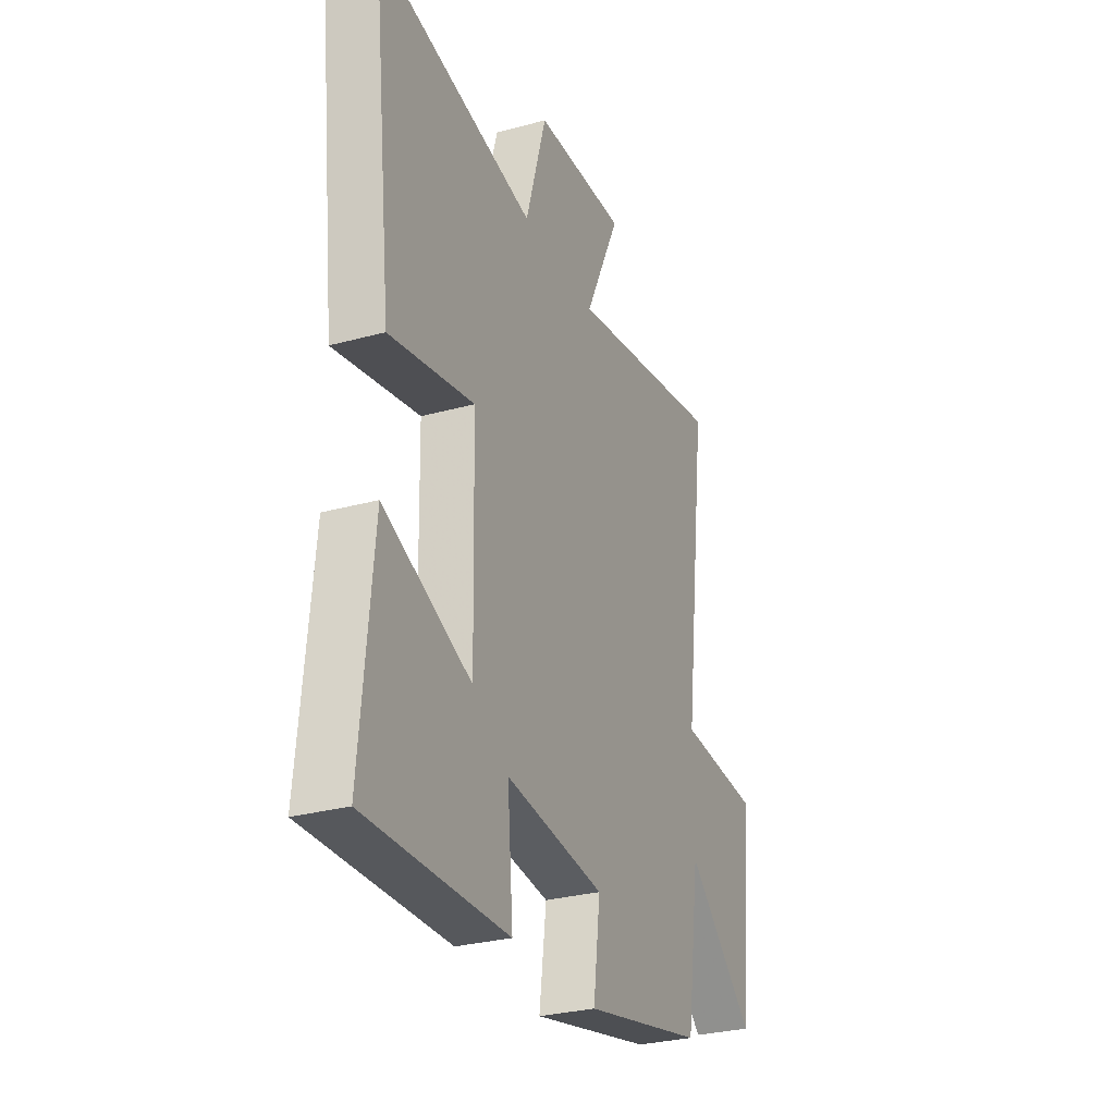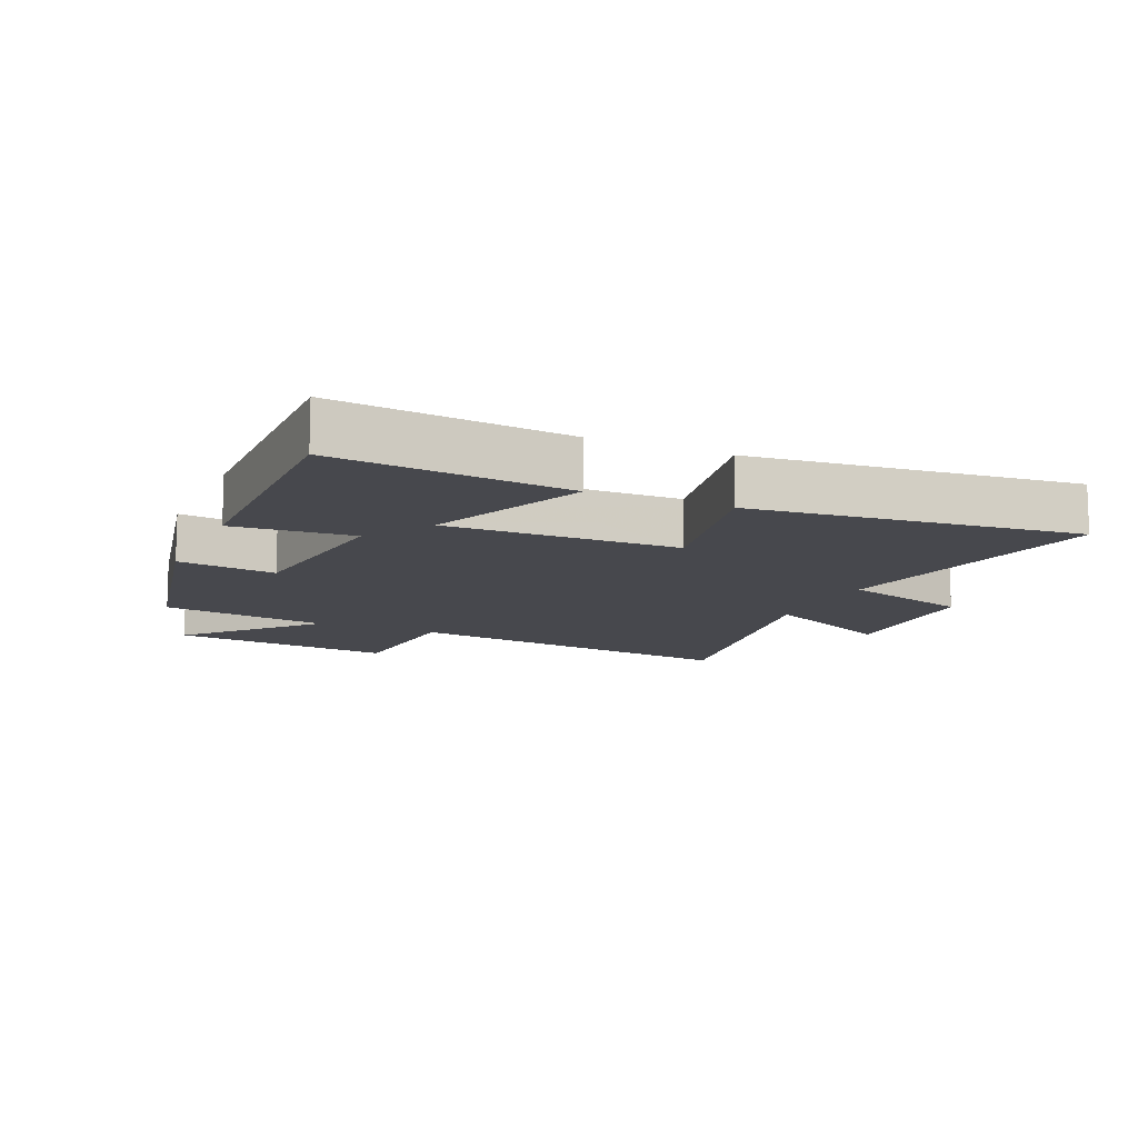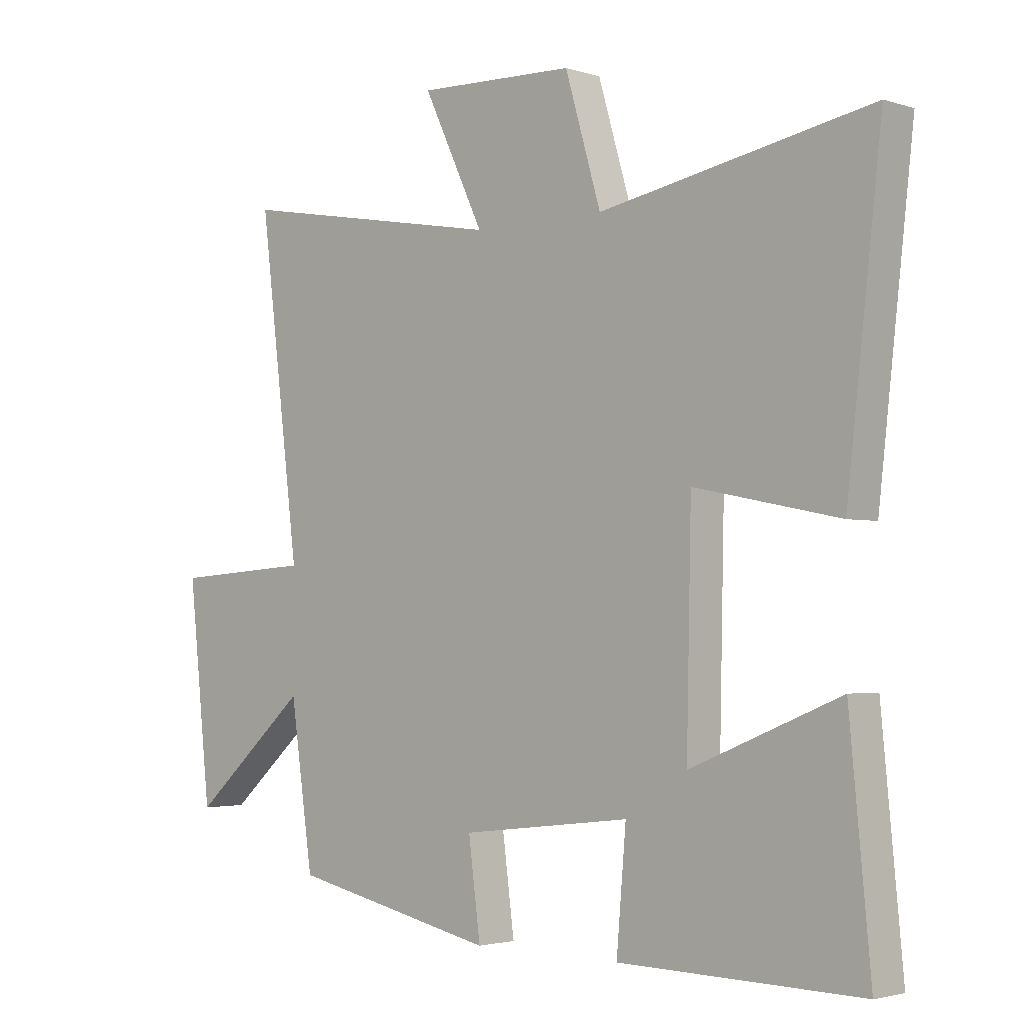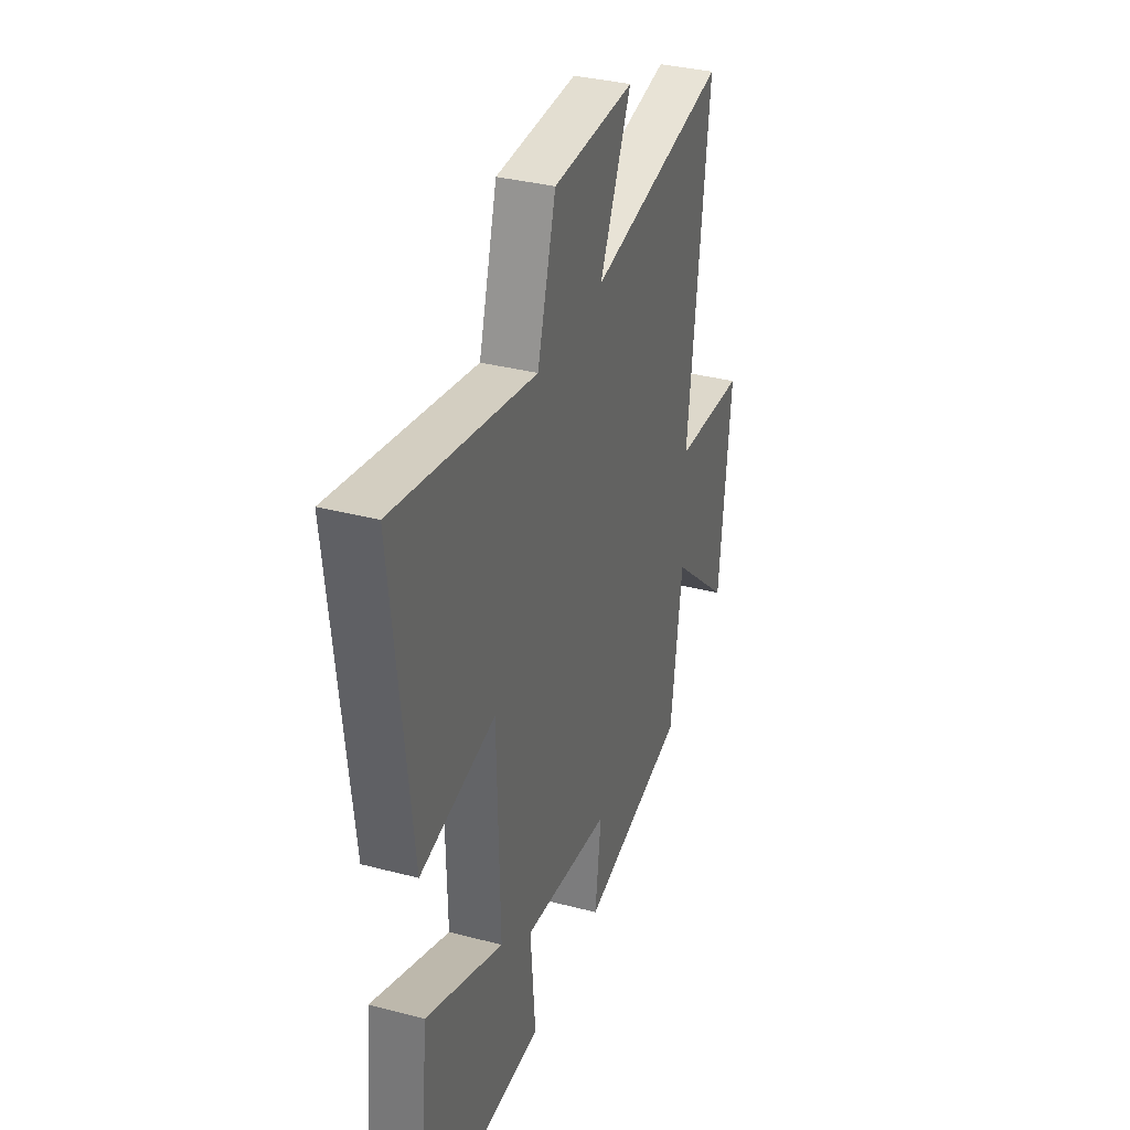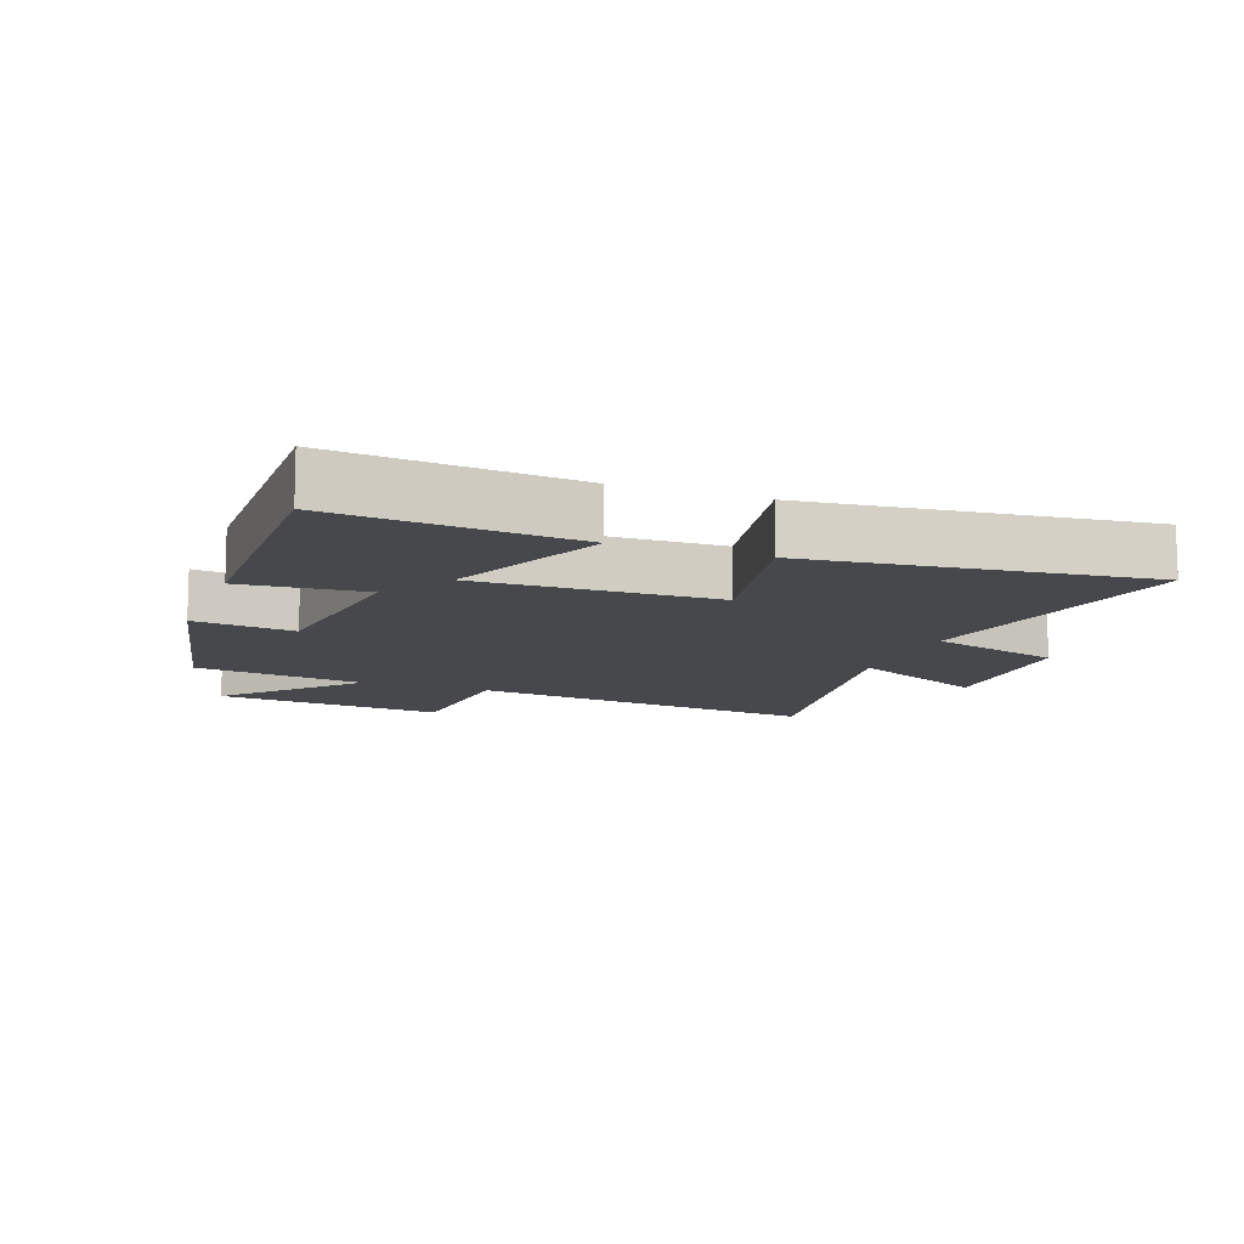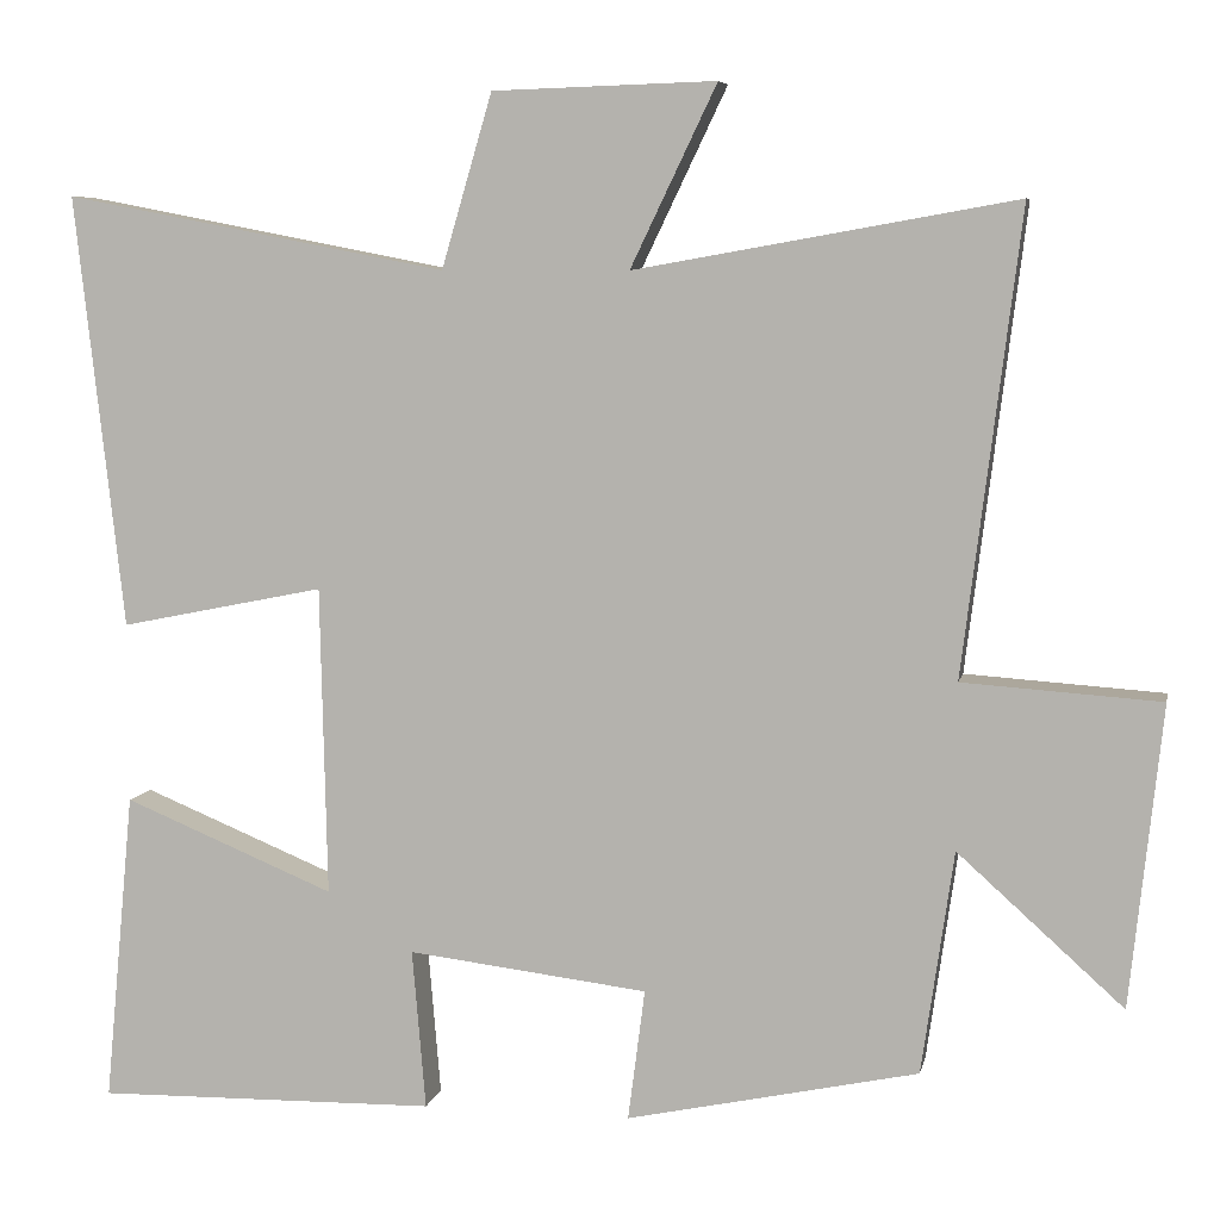
<metadata>
{"format":"obj","ext":"obj","renderer":"f3d","projection":"perspective","resolution":1024,"background":"white","views":[{"elev":-29.2,"azim":-67.9,"up":"+Z"},{"elev":-11.9,"azim":-114.0,"up":"+Y"},{"elev":-2.6,"azim":-137.6,"up":"+Z"},{"elev":34.7,"azim":-70.7,"up":"+Z"},{"elev":-11.3,"azim":-110.5,"up":"+Y"},{"elev":6.8,"azim":11.5,"up":"+Z"}]}
</metadata>
<code>
v -0.558 0.07 0.587
v -0.104 0.07 0.5
v -0.044 0.07 0.705
v 0.22 0.07 0.713
v 0.118 0.07 0.5
v 0.568 0.07 0.58
v 0.5 0.07 0.034
v 0.734 0.07 0.018
v 0.696 0.07 -0.338
v 0.5 0.07 -0.162
v 0.462 0.07 -0.426
v 0.117 0.07 -0.5
v 0.137 0.07 -0.345
v -0.147 0.07 -0.311
v -0.131 0.07 -0.5
v -0.535 0.07 -0.507
v -0.5 0.07 -0.139
v -0.25 0.07 -0.242
v -0.258 0.07 0.124
v -0.5 0.07 0.075
v -0.558 0 0.587
v -0.104 0 0.5
v -0.044 0 0.705
v 0.22 0 0.713
v 0.118 0 0.5
v 0.568 0 0.58
v 0.5 0 0.034
v 0.734 0 0.018
v 0.696 0 -0.338
v 0.5 0 -0.162
v 0.462 0 -0.426
v 0.117 0 -0.5
v 0.137 0 -0.345
v -0.147 0 -0.311
v -0.131 0 -0.5
v -0.535 0 -0.507
v -0.5 0 -0.139
v -0.25 0 -0.242
v -0.258 0 0.124
v -0.5 0 0.075
f 19 20 1 2
f 18 19 2
f 15 16 17 18
f 14 15 18
f 13 14 18 2
f 10 11 12 13
f 10 13 2 3
f 7 8 9 10
f 5 6 7
f 5 7 10
f 3 4 5
f 3 5 10
f 22 21 40 39
f 22 39 38
f 38 37 36 35
f 38 35 34
f 22 38 34 33
f 33 32 31 30
f 23 22 33 30
f 30 29 28 27
f 27 26 25
f 30 27 25
f 25 24 23
f 30 25 23
f 1 21 22 2
f 2 22 23 3
f 3 23 24 4
f 4 24 25 5
f 5 25 26 6
f 6 26 27 7
f 7 27 28 8
f 8 28 29 9
f 9 29 30 10
f 10 30 31 11
f 11 31 32 12
f 12 32 33 13
f 13 33 34 14
f 14 34 35 15
f 15 35 36 16
f 16 36 37 17
f 17 37 38 18
f 18 38 39 19
f 19 39 40 20
f 20 40 21 1

</code>
